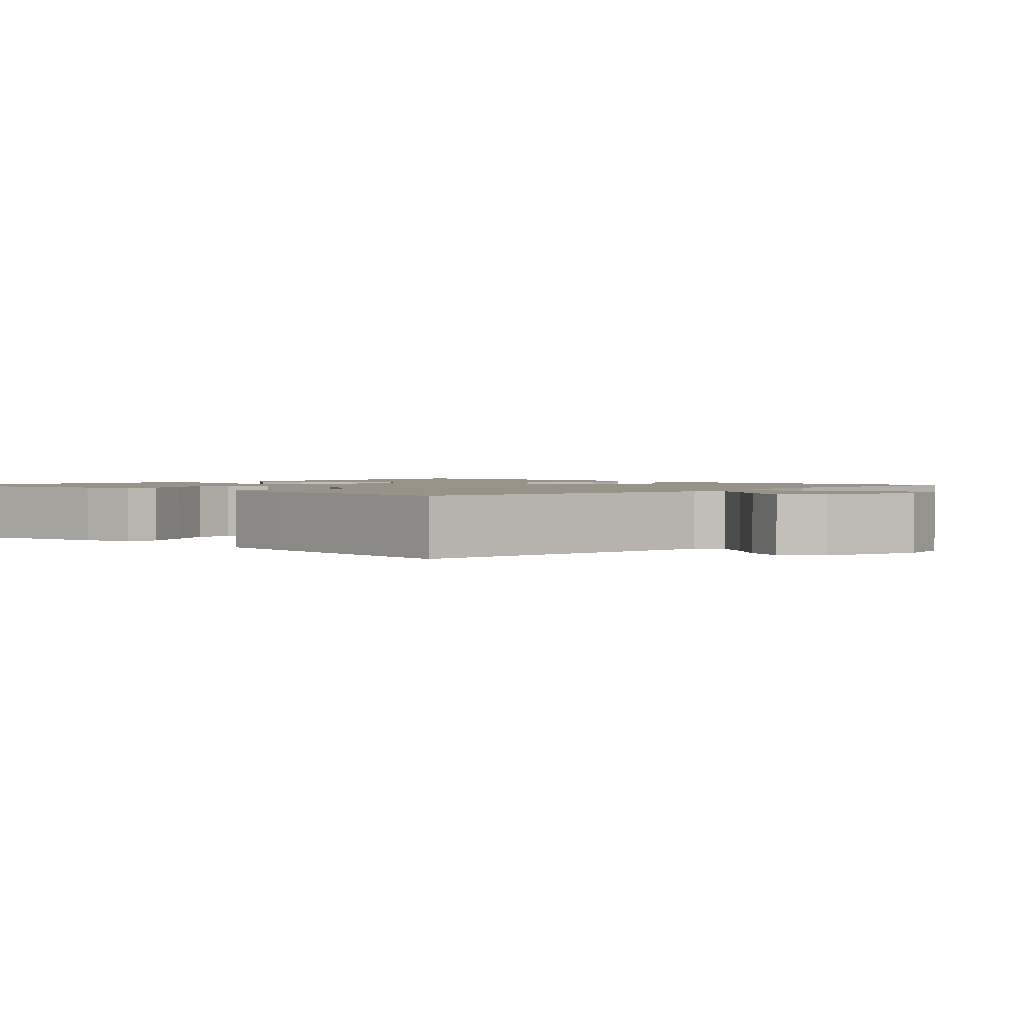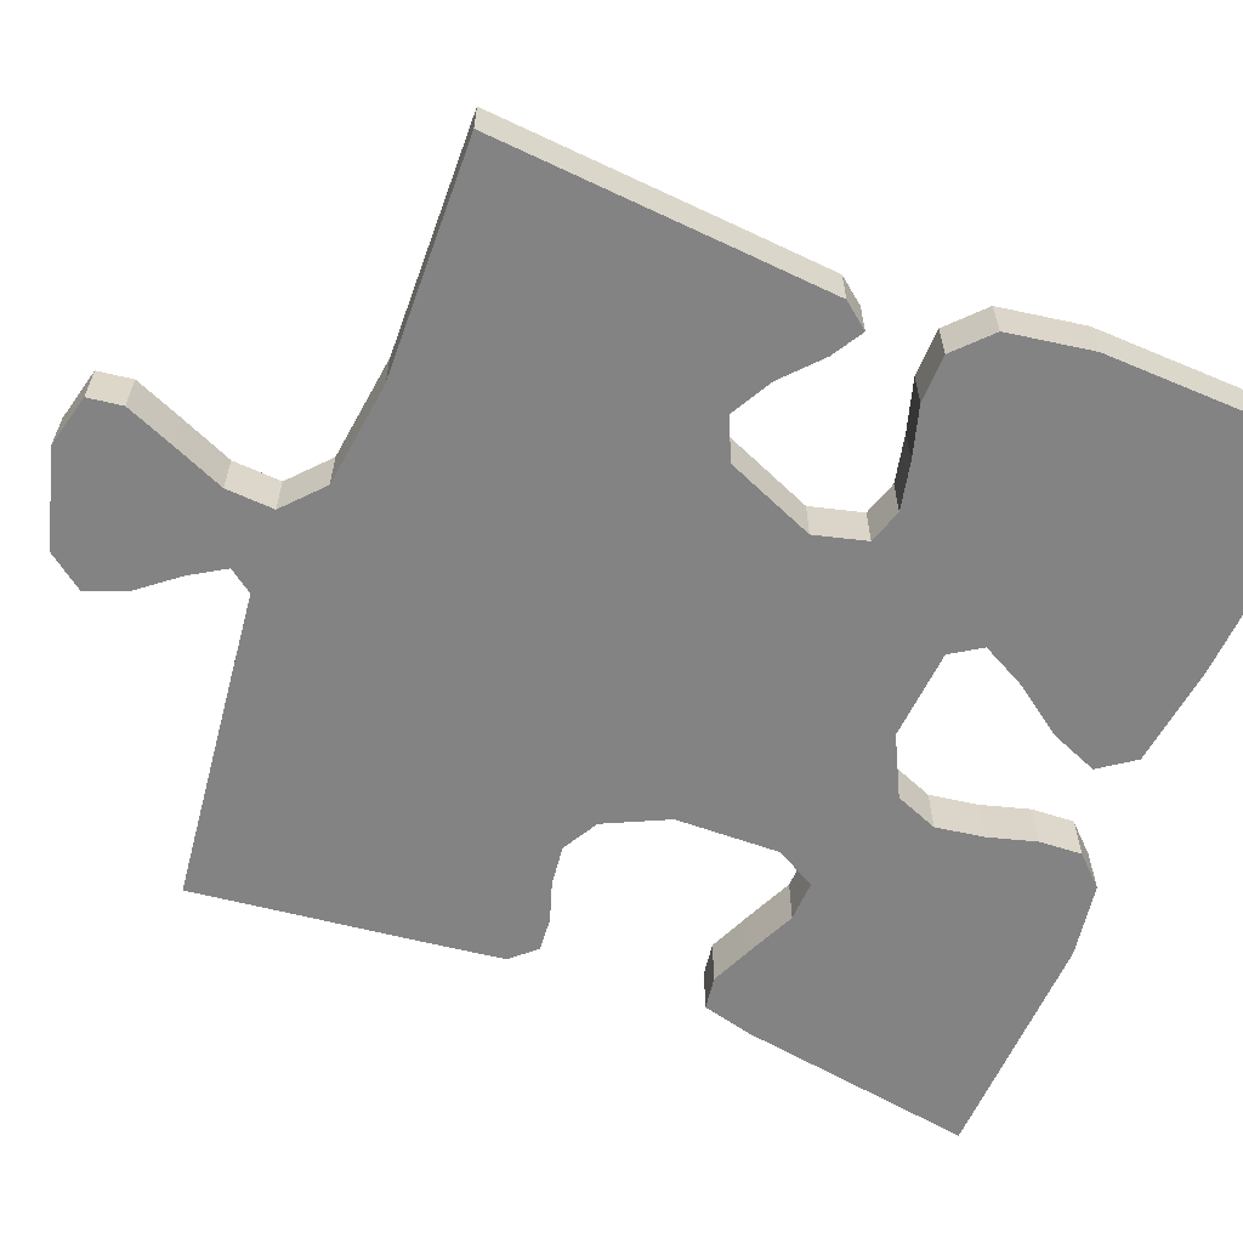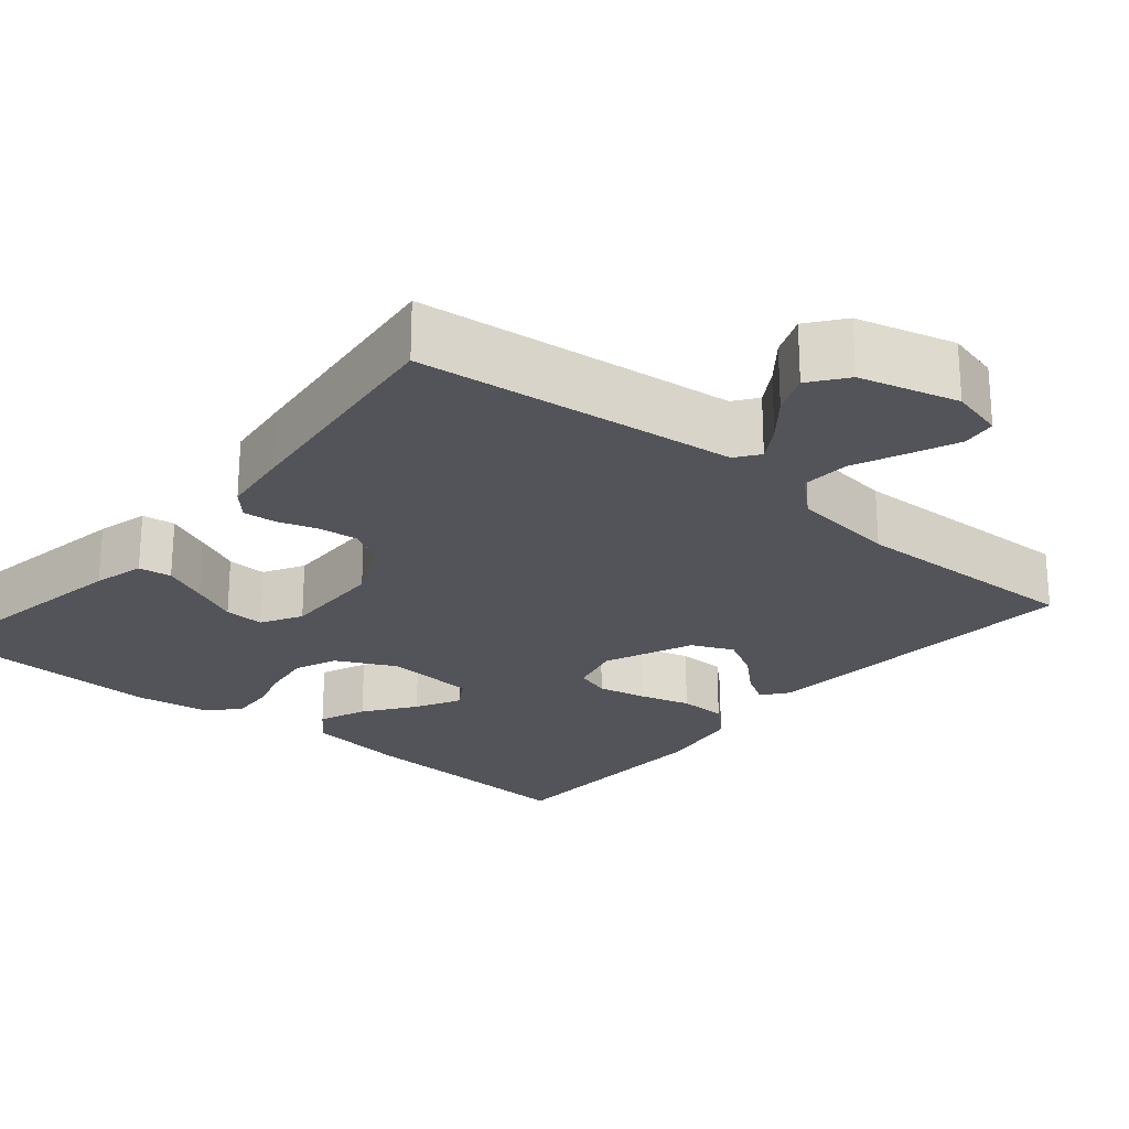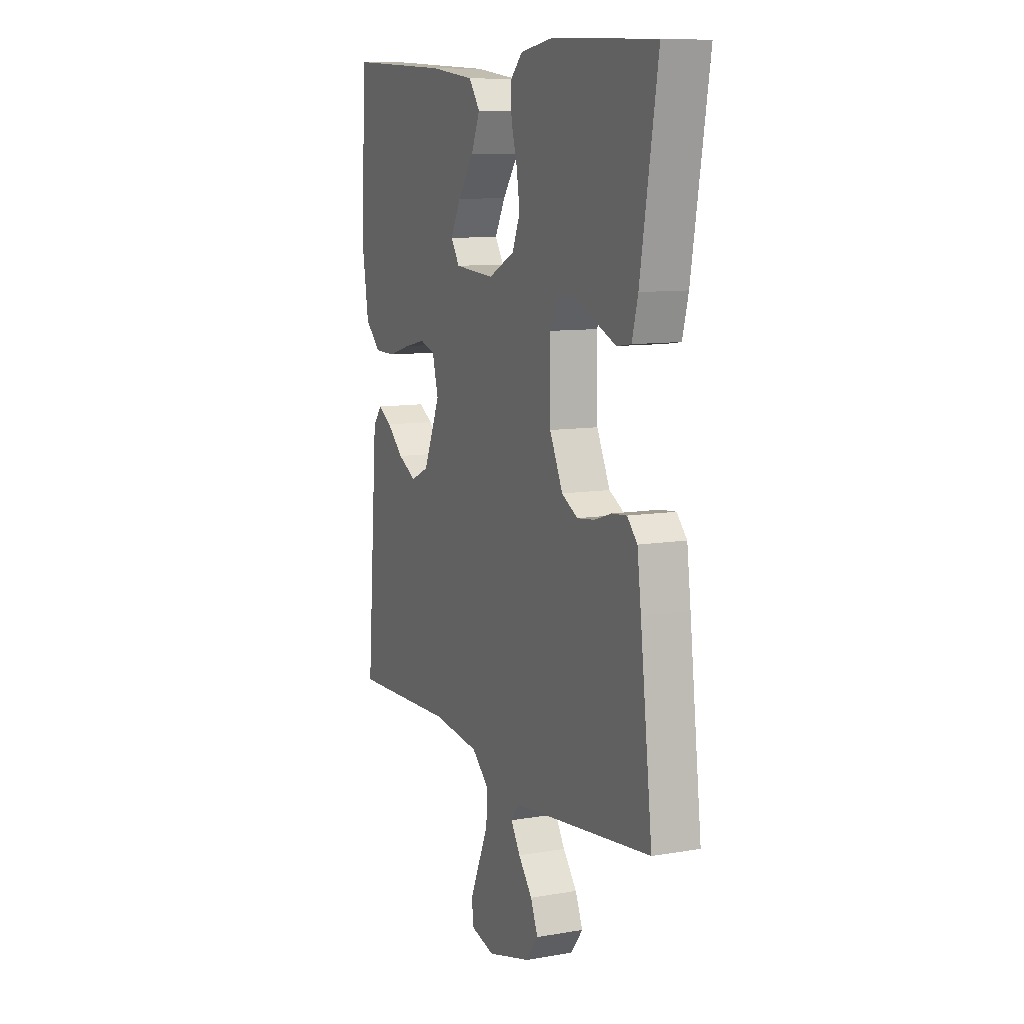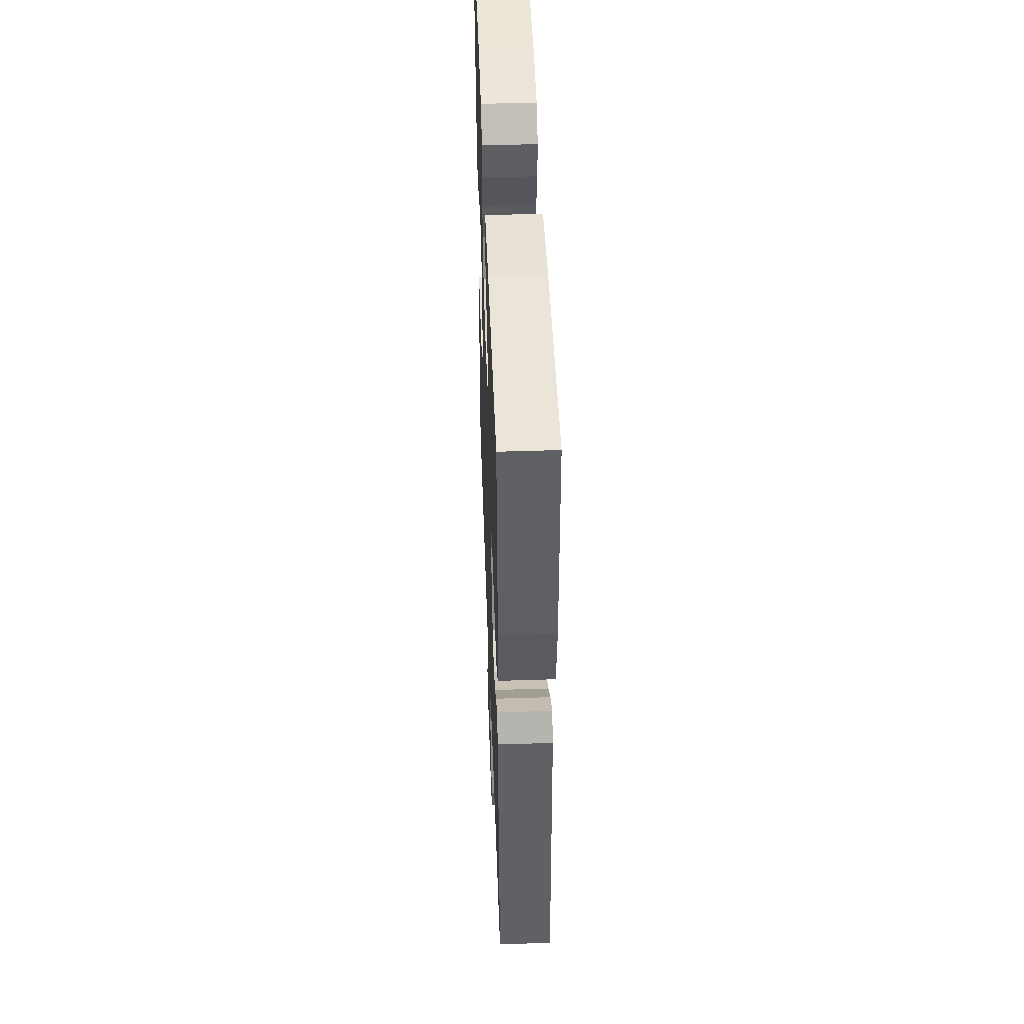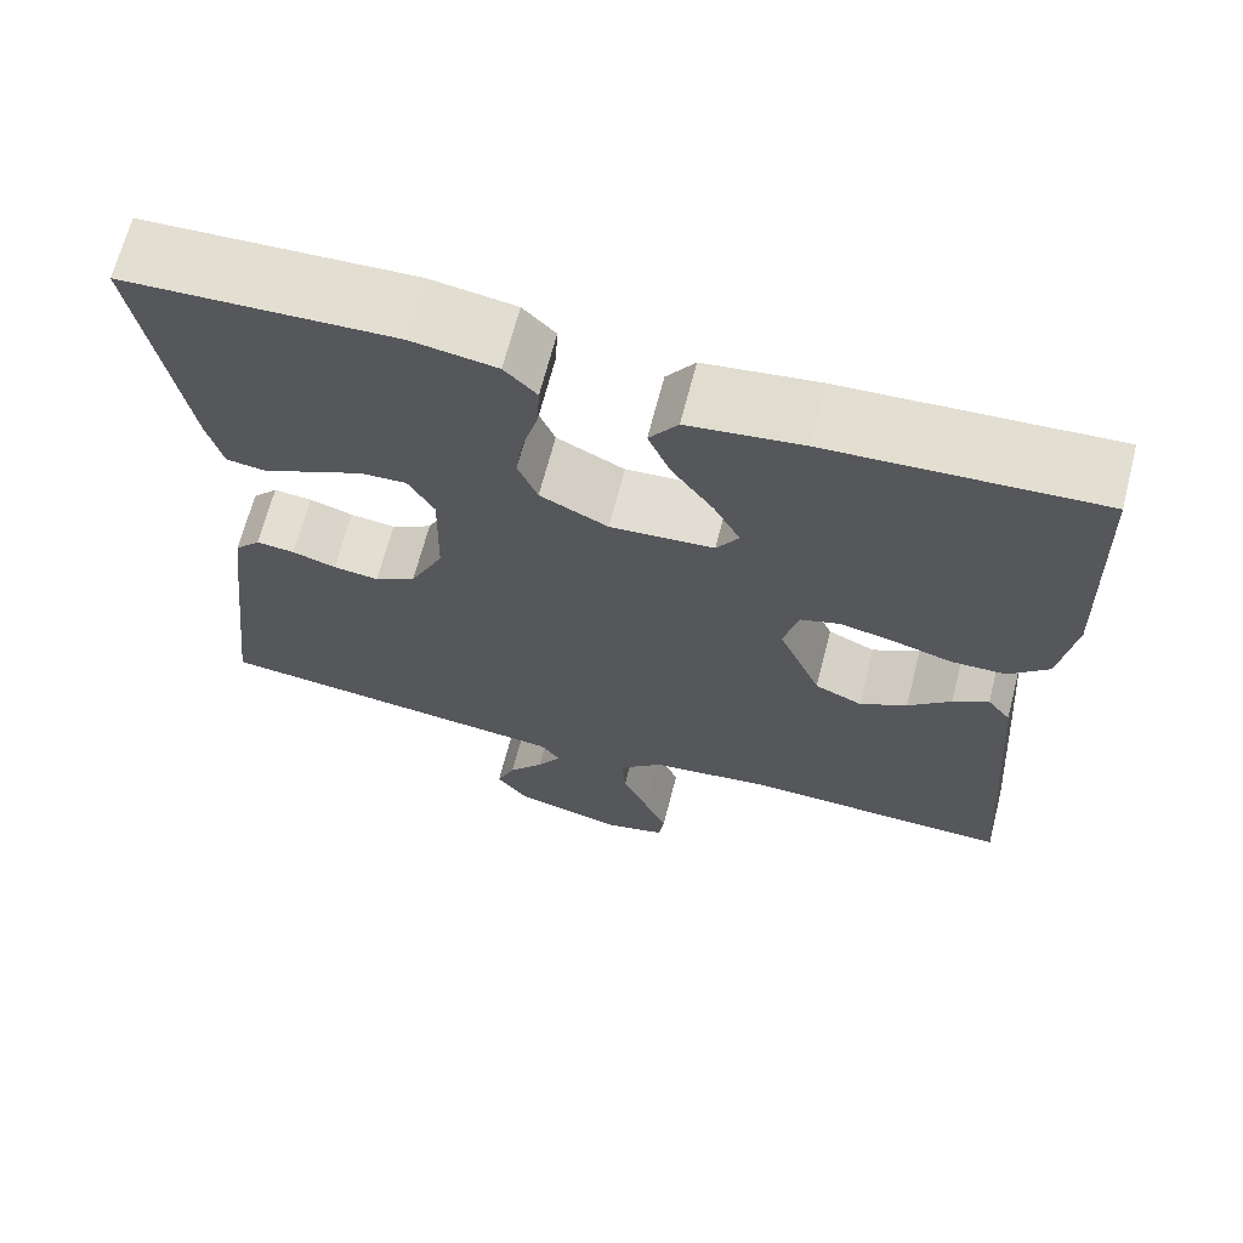
<metadata>
{"format":"obj","ext":"obj","renderer":"f3d","projection":"perspective","resolution":1024,"background":"white","views":[{"elev":1.6,"azim":133.7,"up":"+Y"},{"elev":-61.2,"azim":-111.4,"up":"+Y"},{"elev":-23.8,"azim":139.9,"up":"+Y"},{"elev":9.7,"azim":65.9,"up":"+Z"},{"elev":47.9,"azim":-92.1,"up":"+Z"},{"elev":67.2,"azim":-165.6,"up":"+Z"}]}
</metadata>
<code>
v -0.5 0.07 -0.5
v -0.477 0.07 -0.2
v -0.467 0.07 -0.073
v -0.441 0.07 -0.04
v -0.401 0.07 -0.064
v -0.353 0.07 -0.108
v -0.3 0.07 -0.137
v -0.247 0.07 -0.113
v -0.199 0.07 0
v -0.216 0.07 0.066
v -0.26 0.07 0.08
v -0.321 0.07 0.067
v -0.387 0.07 0.048
v -0.448 0.07 0.049
v -0.493 0.07 0.092
v -0.51 0.07 0.2
v -0.5 0.07 0.5
v -0.2 0.07 0.483
v -0.072 0.07 0.466
v -0.04 0.07 0.421
v -0.065 0.07 0.361
v -0.111 0.07 0.297
v -0.141 0.07 0.24
v -0.116 0.07 0.201
v 0 0.07 0.192
v 0.076 0.07 0.23
v 0.098 0.07 0.284
v 0.089 0.07 0.345
v 0.072 0.07 0.406
v 0.069 0.07 0.46
v 0.105 0.07 0.497
v 0.2 0.07 0.512
v 0.5 0.07 0.5
v 0.45 0.07 0.2
v 0.433 0.07 0.135
v 0.391 0.07 0.129
v 0.334 0.07 0.154
v 0.275 0.07 0.181
v 0.224 0.07 0.183
v 0.195 0.07 0.132
v 0.198 0.07 0
v 0.236 0.07 -0.08
v 0.282 0.07 -0.106
v 0.333 0.07 -0.1
v 0.382 0.07 -0.084
v 0.425 0.07 -0.08
v 0.454 0.07 -0.112
v 0.465 0.07 -0.2
v 0.5 0.07 -0.5
v 0.2 0.07 -0.535
v 0.094 0.07 -0.547
v 0.072 0.07 -0.577
v 0.099 0.07 -0.621
v 0.139 0.07 -0.671
v 0.16 0.07 -0.722
v 0.125 0.07 -0.768
v 0 0.07 -0.802
v -0.068 0.07 -0.785
v -0.074 0.07 -0.741
v -0.048 0.07 -0.68
v -0.019 0.07 -0.614
v -0.015 0.07 -0.553
v -0.065 0.07 -0.508
v -0.2 0.07 -0.491
v -0.5 0 -0.5
v -0.477 0 -0.2
v -0.467 0 -0.073
v -0.441 0 -0.04
v -0.401 0 -0.064
v -0.353 0 -0.108
v -0.3 0 -0.137
v -0.247 0 -0.113
v -0.199 0 0
v -0.216 0 0.066
v -0.26 0 0.08
v -0.321 0 0.067
v -0.387 0 0.048
v -0.448 0 0.049
v -0.493 0 0.092
v -0.51 0 0.2
v -0.5 0 0.5
v -0.2 0 0.483
v -0.072 0 0.466
v -0.04 0 0.421
v -0.065 0 0.361
v -0.111 0 0.297
v -0.141 0 0.24
v -0.116 0 0.201
v 0 0 0.192
v 0.076 0 0.23
v 0.098 0 0.284
v 0.089 0 0.345
v 0.072 0 0.406
v 0.069 0 0.46
v 0.105 0 0.497
v 0.2 0 0.512
v 0.5 0 0.5
v 0.45 0 0.2
v 0.433 0 0.135
v 0.391 0 0.129
v 0.334 0 0.154
v 0.275 0 0.181
v 0.224 0 0.183
v 0.195 0 0.132
v 0.198 0 0
v 0.236 0 -0.08
v 0.282 0 -0.106
v 0.333 0 -0.1
v 0.382 0 -0.084
v 0.425 0 -0.08
v 0.454 0 -0.112
v 0.465 0 -0.2
v 0.5 0 -0.5
v 0.2 0 -0.535
v 0.094 0 -0.547
v 0.072 0 -0.577
v 0.099 0 -0.621
v 0.139 0 -0.671
v 0.16 0 -0.722
v 0.125 0 -0.768
v 0 0 -0.802
v -0.068 0 -0.785
v -0.074 0 -0.741
v -0.048 0 -0.68
v -0.019 0 -0.614
v -0.015 0 -0.553
v -0.065 0 -0.508
v -0.2 0 -0.491
f 58 59 60 61
f 56 57 58 61
f 56 61 62
f 53 54 55 56
f 52 53 56 62
f 51 52 62 63
f 49 50 51 63
f 44 45 46 47
f 43 44 47 48
f 35 36 37 38
f 33 34 35 38
f 33 38 39
f 32 33 39
f 31 32 39 40
f 28 29 30 31
f 27 28 31 40
f 19 20 21 22
f 19 22 23
f 18 19 23
f 17 18 23
f 16 17 23 24
f 12 13 14 15
f 11 12 15 16
f 10 11 16 24
f 3 4 5 6
f 3 6 7
f 64 1 2 3
f 64 3 7
f 63 64 7 8
f 43 48 49 63
f 42 43 63 8
f 41 42 8 9
f 26 27 40 41
f 25 26 41 9
f 9 10 24 25
f 125 124 123 122
f 125 122 121 120
f 126 125 120
f 120 119 118 117
f 126 120 117 116
f 127 126 116 115
f 127 115 114 113
f 111 110 109 108
f 112 111 108 107
f 102 101 100 99
f 102 99 98 97
f 103 102 97
f 103 97 96
f 104 103 96 95
f 95 94 93 92
f 104 95 92 91
f 86 85 84 83
f 87 86 83
f 87 83 82
f 87 82 81
f 88 87 81 80
f 79 78 77 76
f 80 79 76 75
f 88 80 75 74
f 70 69 68 67
f 71 70 67
f 67 66 65 128
f 71 67 128
f 72 71 128 127
f 127 113 112 107
f 72 127 107 106
f 73 72 106 105
f 105 104 91 90
f 73 105 90 89
f 89 88 74 73
f 1 65 66 2
f 2 66 67 3
f 3 67 68 4
f 4 68 69 5
f 5 69 70 6
f 6 70 71 7
f 7 71 72 8
f 8 72 73 9
f 9 73 74 10
f 10 74 75 11
f 11 75 76 12
f 12 76 77 13
f 13 77 78 14
f 14 78 79 15
f 15 79 80 16
f 16 80 81 17
f 17 81 82 18
f 18 82 83 19
f 19 83 84 20
f 20 84 85 21
f 21 85 86 22
f 22 86 87 23
f 23 87 88 24
f 24 88 89 25
f 25 89 90 26
f 26 90 91 27
f 27 91 92 28
f 28 92 93 29
f 29 93 94 30
f 30 94 95 31
f 31 95 96 32
f 32 96 97 33
f 33 97 98 34
f 34 98 99 35
f 35 99 100 36
f 36 100 101 37
f 37 101 102 38
f 38 102 103 39
f 39 103 104 40
f 40 104 105 41
f 41 105 106 42
f 42 106 107 43
f 43 107 108 44
f 44 108 109 45
f 45 109 110 46
f 46 110 111 47
f 47 111 112 48
f 48 112 113 49
f 49 113 114 50
f 50 114 115 51
f 51 115 116 52
f 52 116 117 53
f 53 117 118 54
f 54 118 119 55
f 55 119 120 56
f 56 120 121 57
f 57 121 122 58
f 58 122 123 59
f 59 123 124 60
f 60 124 125 61
f 61 125 126 62
f 62 126 127 63
f 63 127 128 64
f 64 128 65 1

</code>
